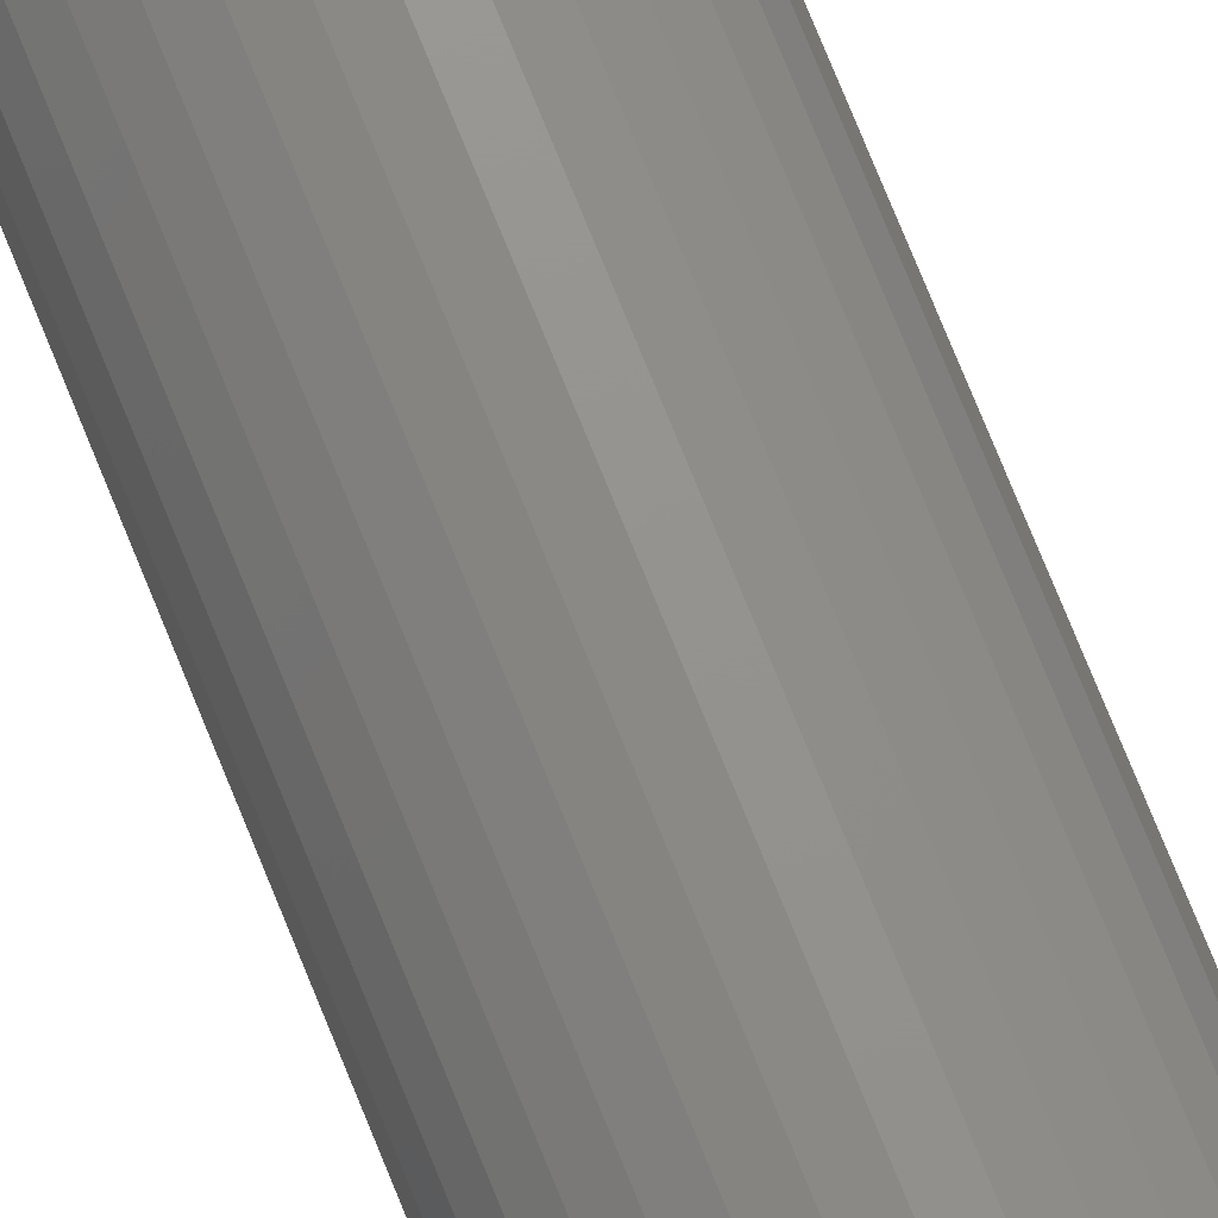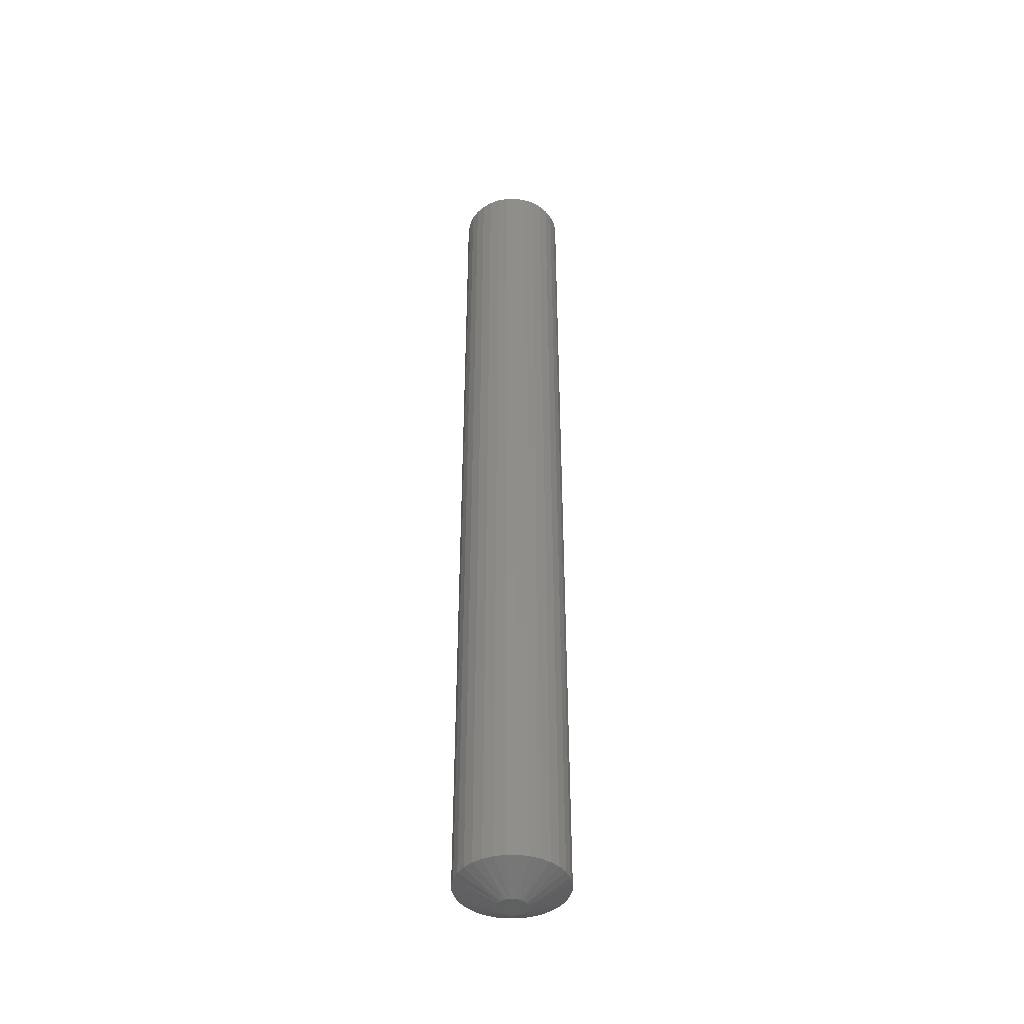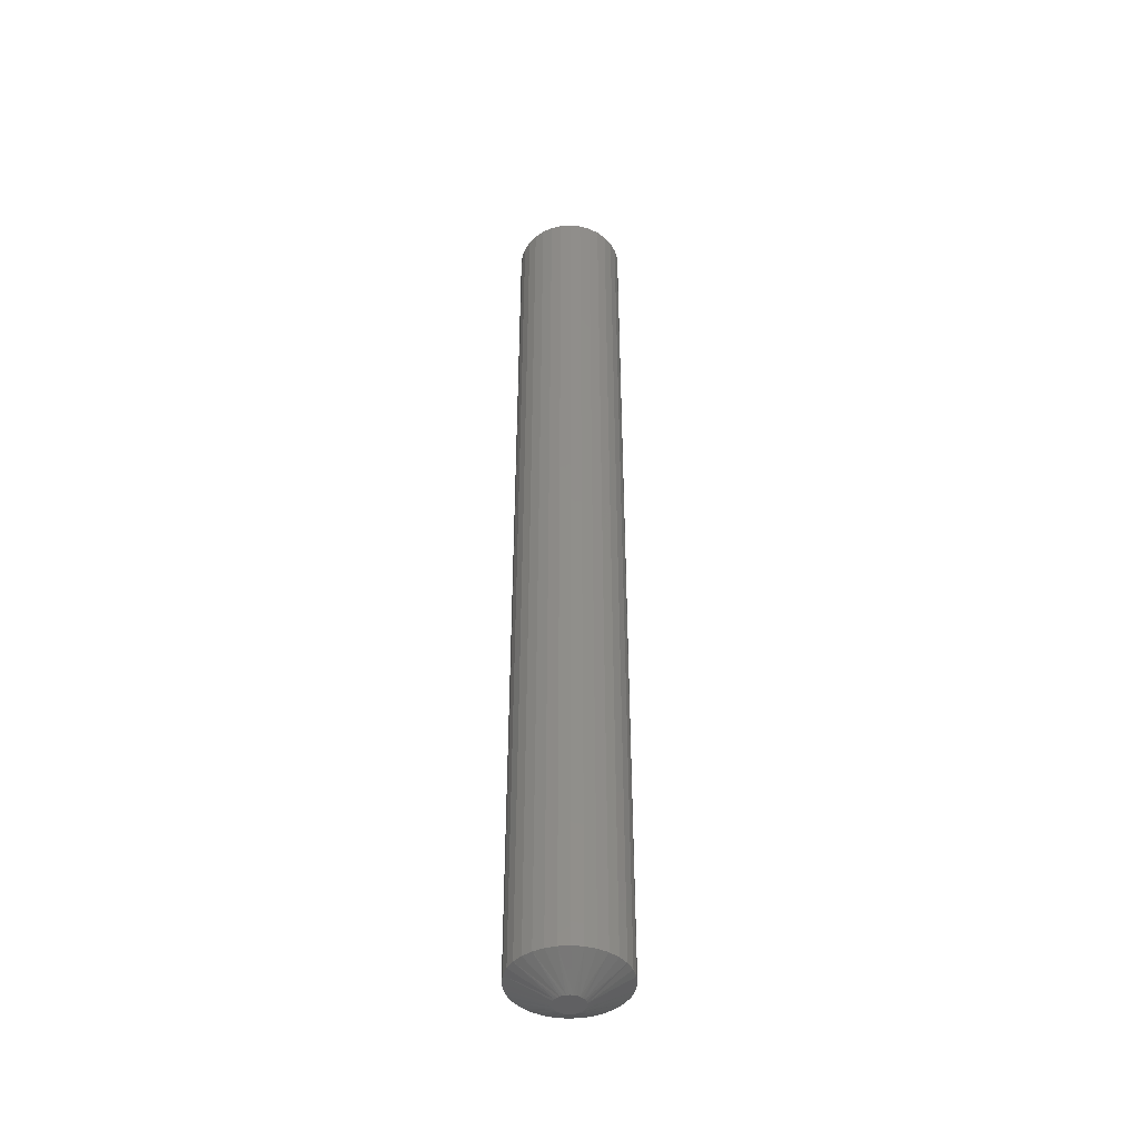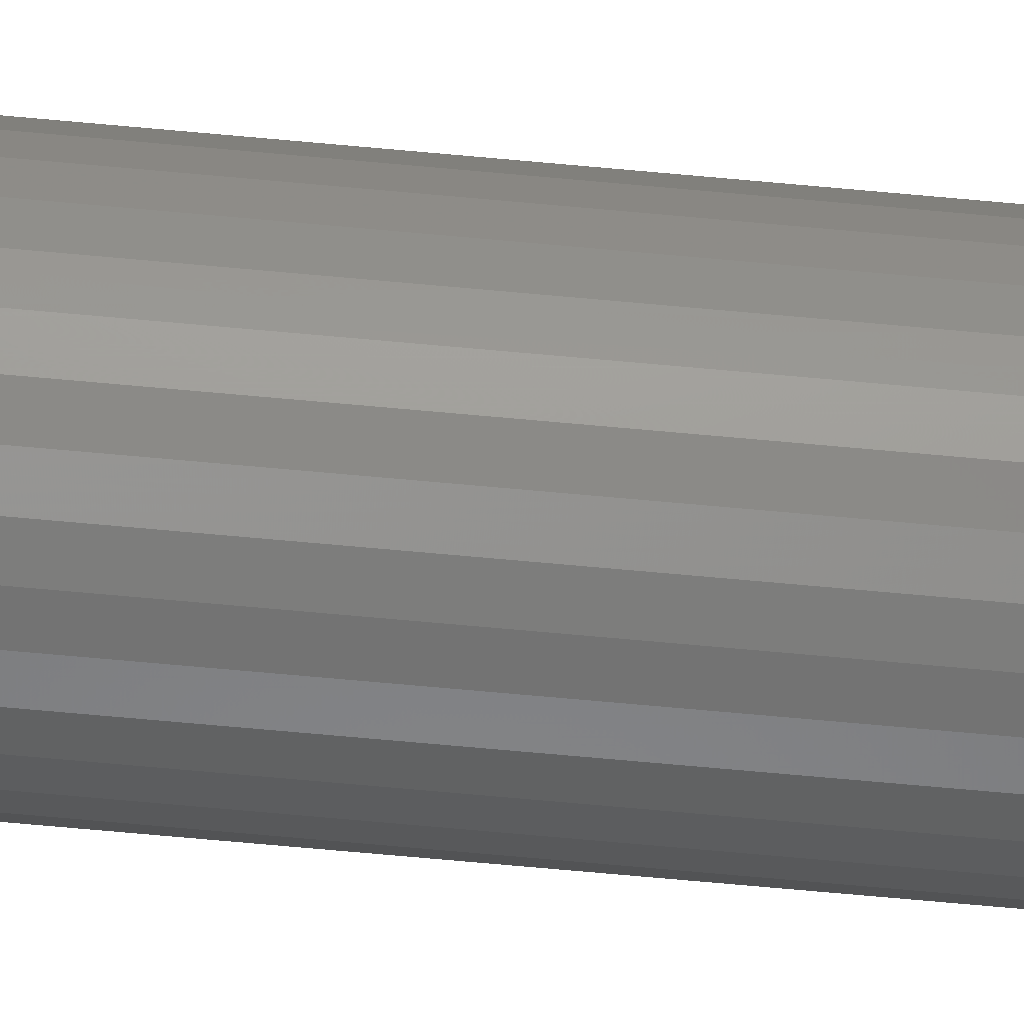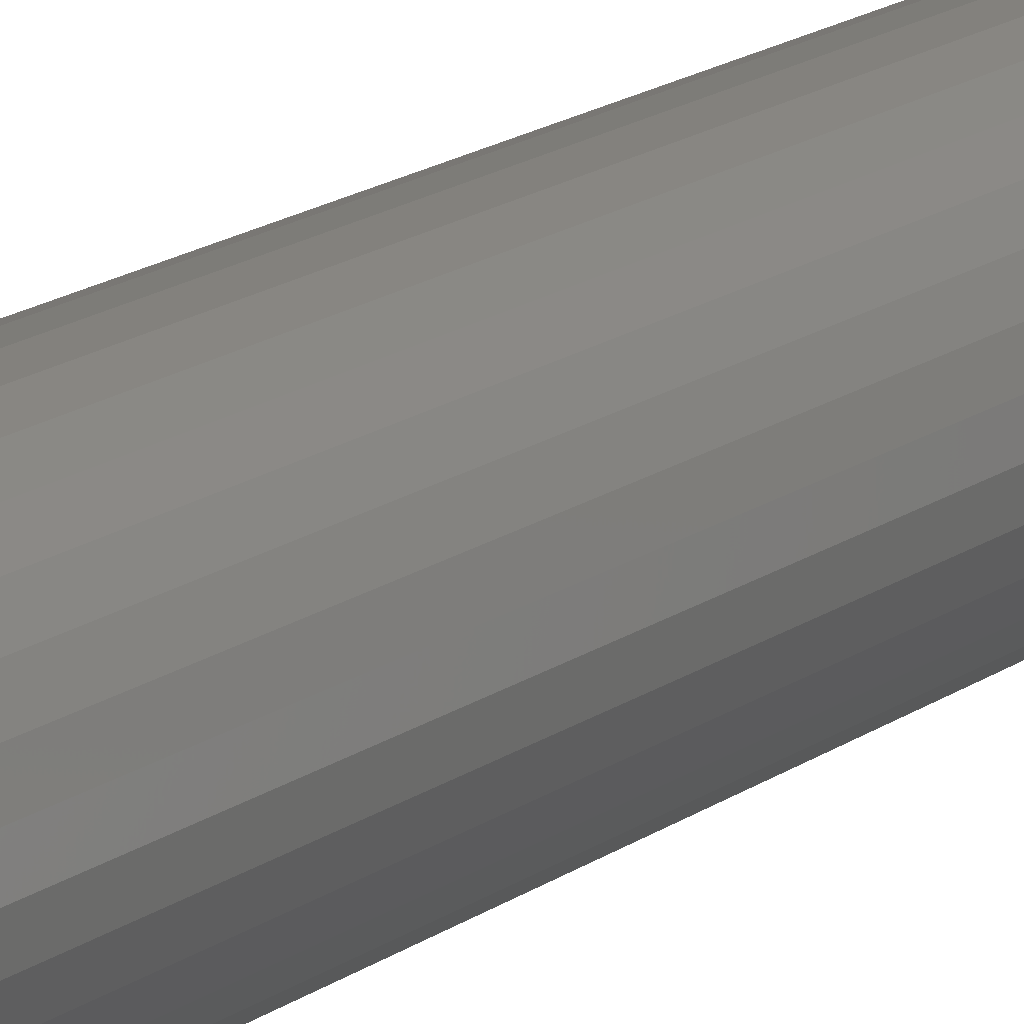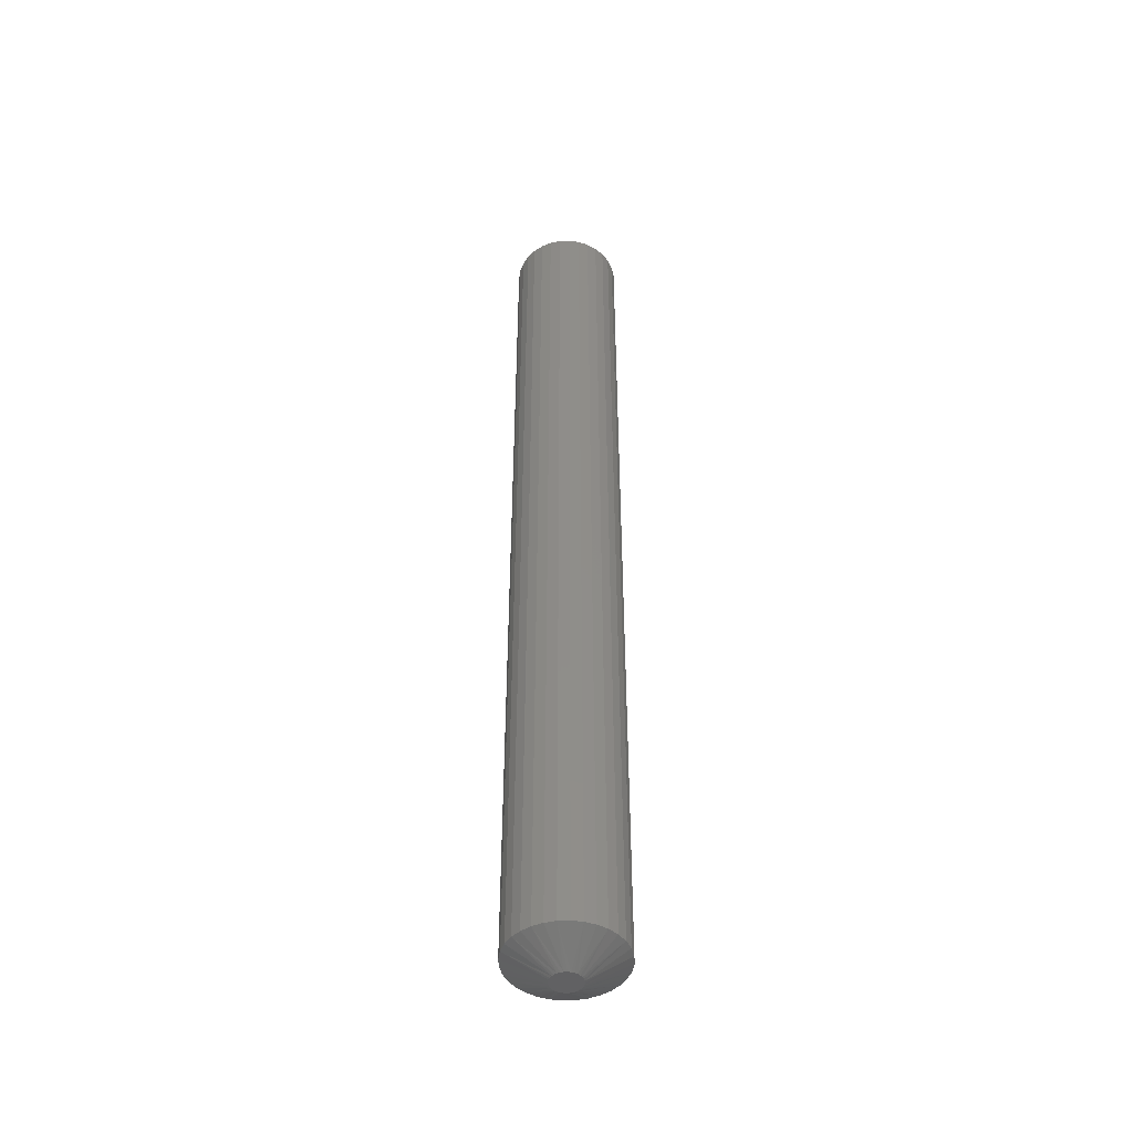
<metadata>
{"format":"stl","ext":"stl","renderer":"f3d","projection":"perspective","resolution":1024,"background":"white","views":[{"elev":73.9,"azim":158.1,"up":"+Z"},{"elev":-42.9,"azim":-16.3,"up":"+Y"},{"elev":-43.7,"azim":32.6,"up":"+Y"},{"elev":-71.1,"azim":84.8,"up":"+Z"},{"elev":12.6,"azim":28.1,"up":"+Z"},{"elev":-46.6,"azim":165.4,"up":"+Y"}]}
</metadata>
<code>
# stl→obj: 96 verts, 188 faces
v 0.001069 -0.75 0.02303
v -0.003423 -0.75 0.02258
v -0.007743 -0.75 0.02127
v 0.005561 -0.75 0.02258
v 0.009881 -0.75 0.02127
v -0.01172 -0.75 0.01915
v 0.01386 -0.75 0.01915
v -0.01521 -0.75 0.01628
v 0.01735 -0.75 0.01628
v -0.01808 -0.75 0.01279
v 0.02021 -0.75 0.01279
v -0.0202 -0.75 0.008812
v 0.02234 -0.75 0.008812
v -0.02151 -0.75 0.004492
v 0.02365 -0.75 0.004492
v 0.02365 -0.75 -0.004492
v -0.0202 -0.75 -0.008812
v 0.02234 -0.75 -0.008812
v -0.01808 -0.75 -0.01279
v 0.02021 -0.75 -0.01279
v -0.01521 -0.75 -0.01628
v 0.01735 -0.75 -0.01628
v -0.01172 -0.75 -0.01915
v 0.01386 -0.75 -0.01915
v -0.007743 -0.75 -0.02127
v 0.009881 -0.75 -0.02127
v -0.003423 -0.75 -0.02258
v 0.001069 -0.75 -0.02303
v 0.005561 -0.75 -0.02258
v 0.0241 -0.75 -2.771e-17
v -0.02196 -0.75 1.767e-09
v -0.02151 -0.75 -0.004492
v 0.0866 0.75 -1.152e-17
v 0.0866 -0.7188 -1.084e-16
v 0.08495 0.75 -0.01669
v 0.08495 -0.7188 -0.01669
v 0.08009 0.75 -0.03273
v 0.08009 -0.7188 -0.03273
v 0.07218 0.75 -0.04752
v 0.07218 -0.7188 -0.04752
v 0.06155 0.75 -0.06048
v 0.06155 -0.7188 -0.06048
v 0.04858 0.75 -0.07111
v 0.04858 -0.7188 -0.07111
v 0.0338 0.75 -0.07902
v 0.0338 -0.7188 -0.07902
v 0.01775 0.75 -0.08388
v 0.01775 -0.7188 -0.08388
v 0.001069 0.75 -0.08553
v 0.001069 -0.7188 -0.08553
v -0.01562 0.75 -0.08388
v -0.01562 -0.7188 -0.08388
v -0.03166 0.75 -0.07902
v -0.03166 -0.7188 -0.07902
v -0.04645 0.75 -0.07111
v -0.04645 -0.7188 -0.07111
v -0.05941 0.75 -0.06048
v -0.05941 -0.7188 -0.06048
v -0.07004 0.75 -0.04752
v -0.07004 -0.7188 -0.04752
v -0.07795 0.75 -0.03273
v -0.07795 -0.7188 -0.03273
v -0.08281 0.75 -0.01669
v -0.08281 -0.7188 -0.01669
v -0.08446 0.75 4.741e-17
v -0.08446 -0.7188 4.741e-17
v -0.08281 0.75 0.01669
v -0.08281 -0.7188 0.01669
v -0.07795 0.75 0.03273
v -0.07795 -0.7188 0.03273
v -0.07004 0.75 0.04752
v -0.07004 -0.7188 0.04752
v -0.05941 0.75 0.06048
v -0.05941 -0.7188 0.06048
v -0.04645 0.75 0.07111
v -0.04645 -0.7188 0.07111
v -0.03166 0.75 0.07902
v -0.03166 -0.7188 0.07902
v -0.01562 0.75 0.08388
v -0.01562 -0.7188 0.08388
v 0.001069 0.75 0.08553
v 0.001069 -0.7188 0.08553
v 0.01775 0.75 0.08388
v 0.01775 -0.7188 0.08388
v 0.0338 0.75 0.07902
v 0.0338 -0.7188 0.07902
v 0.04858 0.75 0.07111
v 0.04858 -0.7188 0.07111
v 0.06155 0.75 0.06048
v 0.06155 -0.7188 0.06048
v 0.07218 0.75 0.04752
v 0.07218 -0.7188 0.04752
v 0.08009 0.75 0.03273
v 0.08009 -0.7188 0.03273
v 0.08495 0.75 0.01669
v 0.08495 -0.7188 0.01669
f 1 2 3
f 4 1 3
f 4 3 5
f 5 3 6
f 5 6 7
f 7 6 8
f 7 8 9
f 9 8 10
f 9 10 11
f 11 10 12
f 11 12 13
f 13 12 14
f 13 14 15
f 16 17 18
f 18 17 19
f 18 19 20
f 20 19 21
f 20 21 22
f 22 21 23
f 22 23 24
f 24 23 25
f 24 25 26
f 26 25 27
f 26 27 28
f 26 28 29
f 15 14 30
f 30 14 31
f 30 31 16
f 16 31 32
f 16 32 17
f 33 34 35
f 35 34 36
f 35 36 37
f 37 36 38
f 37 38 39
f 39 38 40
f 39 40 41
f 41 40 42
f 41 42 43
f 43 42 44
f 43 44 45
f 45 44 46
f 45 46 47
f 47 46 48
f 47 48 49
f 49 48 50
f 49 50 51
f 51 50 52
f 51 52 53
f 53 52 54
f 53 54 55
f 55 54 56
f 55 56 57
f 57 56 58
f 57 58 59
f 59 58 60
f 59 60 61
f 61 60 62
f 61 62 63
f 63 62 64
f 63 64 65
f 65 64 66
f 65 66 67
f 67 66 68
f 67 68 69
f 69 68 70
f 69 70 71
f 71 70 72
f 71 72 73
f 73 72 74
f 73 74 75
f 75 74 76
f 75 76 77
f 77 76 78
f 77 78 79
f 79 78 80
f 79 80 81
f 81 80 82
f 81 82 83
f 83 82 84
f 83 84 85
f 85 84 86
f 85 86 87
f 87 86 88
f 87 88 89
f 89 88 90
f 89 90 91
f 91 90 92
f 91 92 93
f 93 92 94
f 93 94 95
f 95 94 96
f 95 96 33
f 33 96 34
f 18 38 36
f 17 32 62
f 17 62 60
f 17 60 58
f 19 17 58
f 21 19 58
f 21 58 56
f 21 56 54
f 23 21 54
f 25 23 54
f 25 54 52
f 25 52 50
f 27 25 50
f 28 27 50
f 28 50 48
f 28 48 46
f 29 28 46
f 26 29 46
f 26 46 44
f 26 44 42
f 24 26 42
f 22 24 42
f 22 42 40
f 22 40 38
f 20 22 38
f 18 20 38
f 31 66 64
f 31 64 62
f 31 62 32
f 34 30 16
f 34 16 18
f 34 18 36
f 12 70 68
f 13 15 94
f 13 94 92
f 13 92 90
f 11 13 90
f 9 11 90
f 9 90 88
f 9 88 86
f 7 9 86
f 5 7 86
f 5 86 84
f 5 84 82
f 4 5 82
f 1 4 82
f 1 82 80
f 1 80 78
f 2 1 78
f 3 2 78
f 3 78 76
f 3 76 74
f 6 3 74
f 8 6 74
f 8 74 72
f 8 72 70
f 10 8 70
f 12 10 70
f 30 34 96
f 30 96 94
f 30 94 15
f 66 31 14
f 66 14 12
f 66 12 68
f 81 83 79
f 77 79 83
f 85 77 83
f 75 77 85
f 87 75 85
f 73 75 87
f 89 73 87
f 43 55 41
f 53 55 43
f 45 53 43
f 51 53 45
f 47 51 45
f 49 51 47
f 55 57 41
f 41 57 59
f 41 59 39
f 39 59 61
f 39 61 37
f 37 61 63
f 37 63 35
f 35 63 65
f 35 65 33
f 33 65 67
f 33 67 95
f 95 67 69
f 95 69 93
f 93 69 71
f 93 71 91
f 91 71 73
f 91 73 89

</code>
